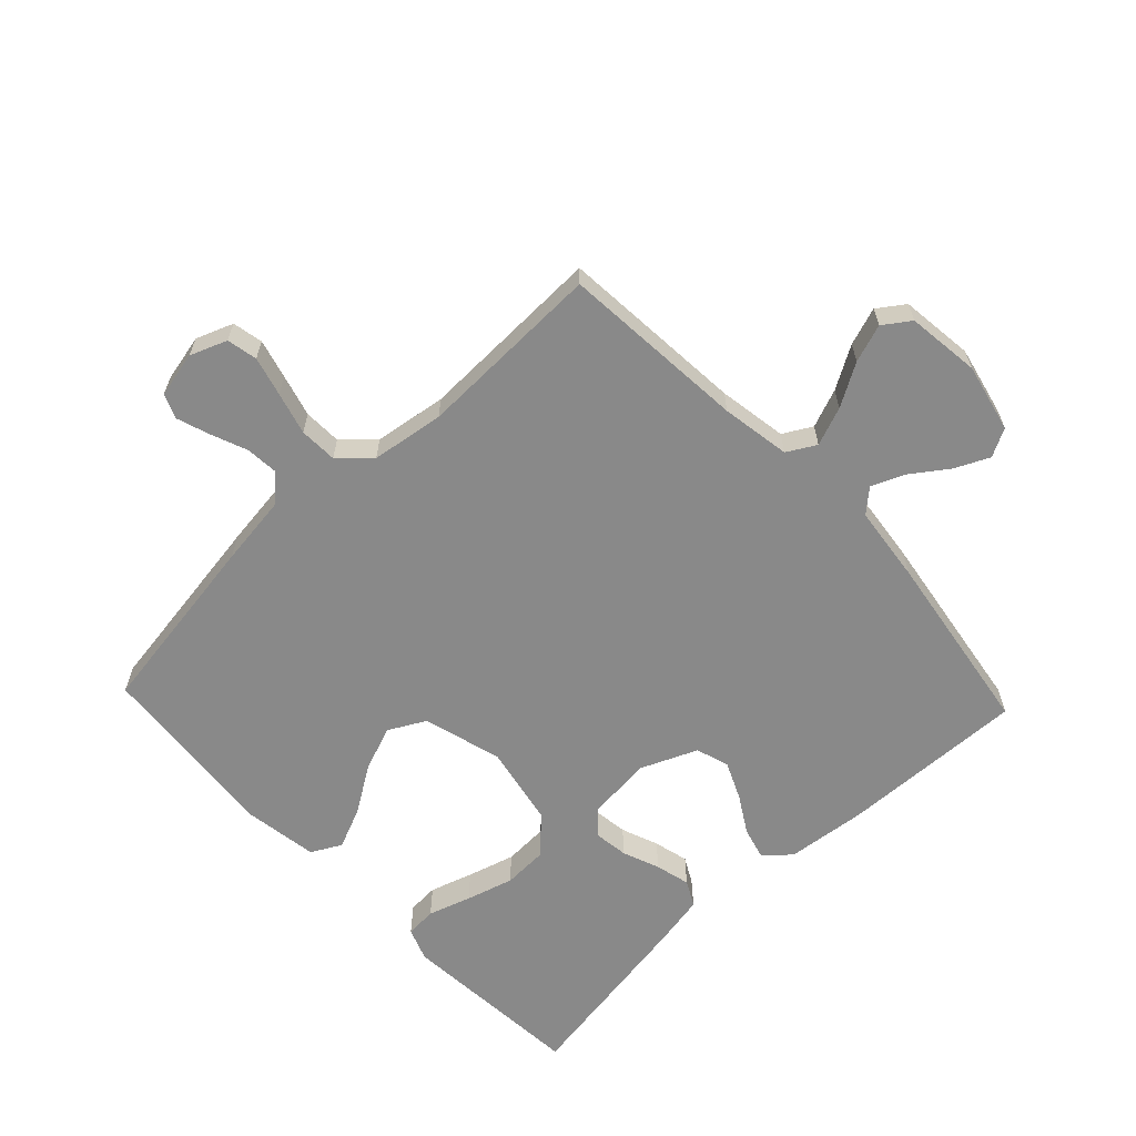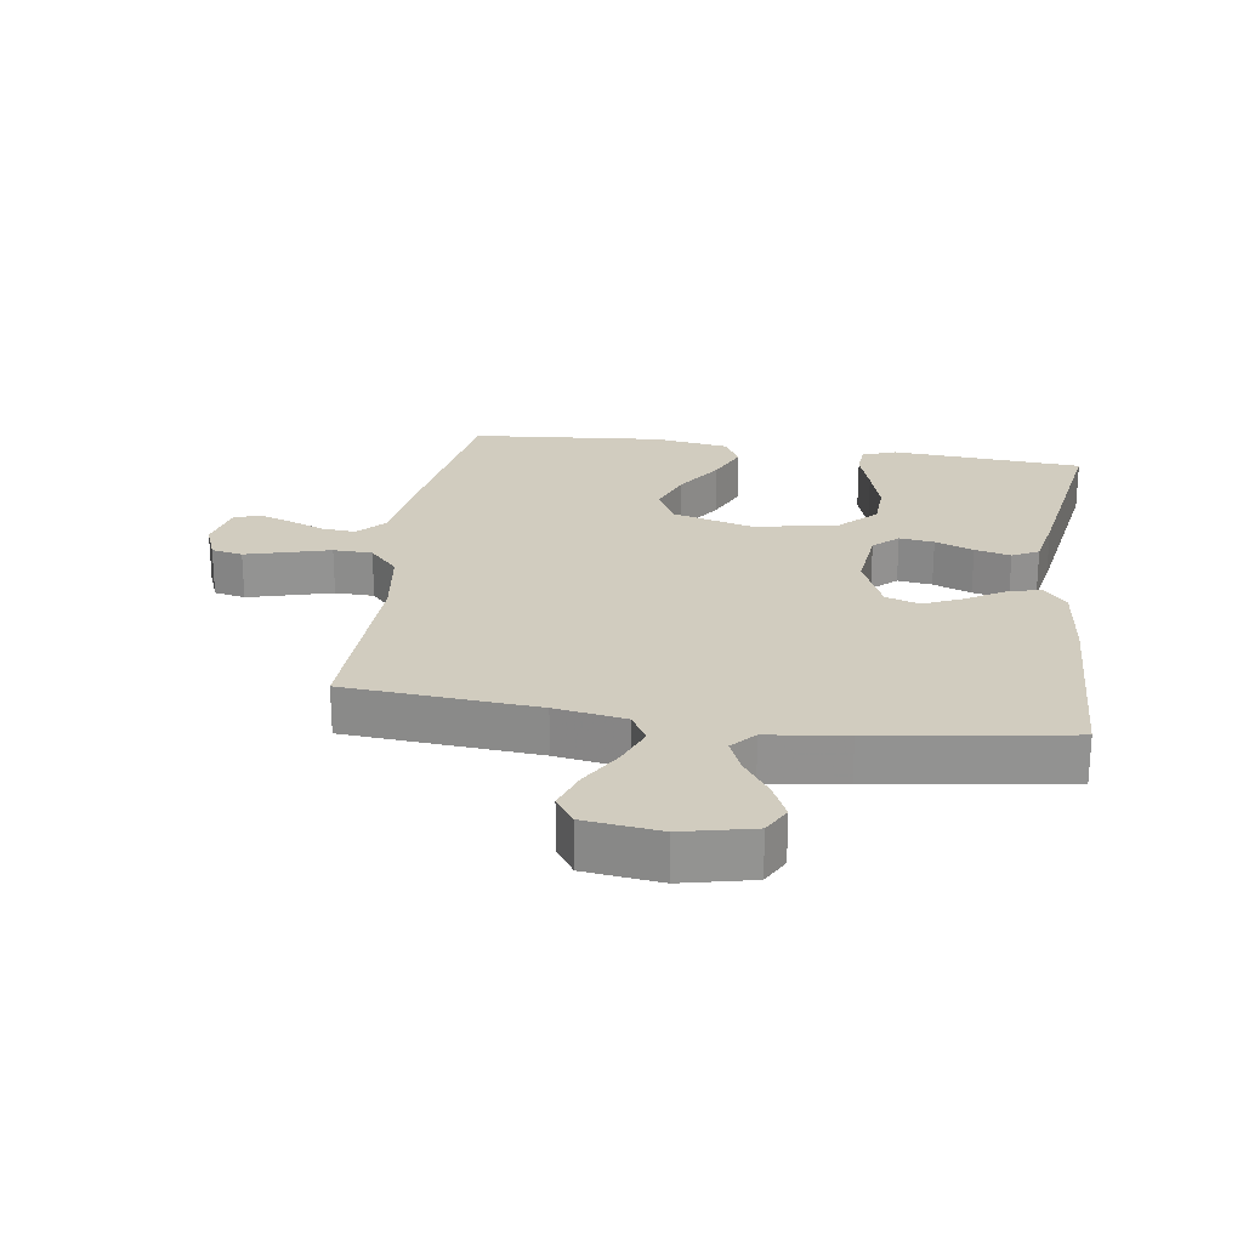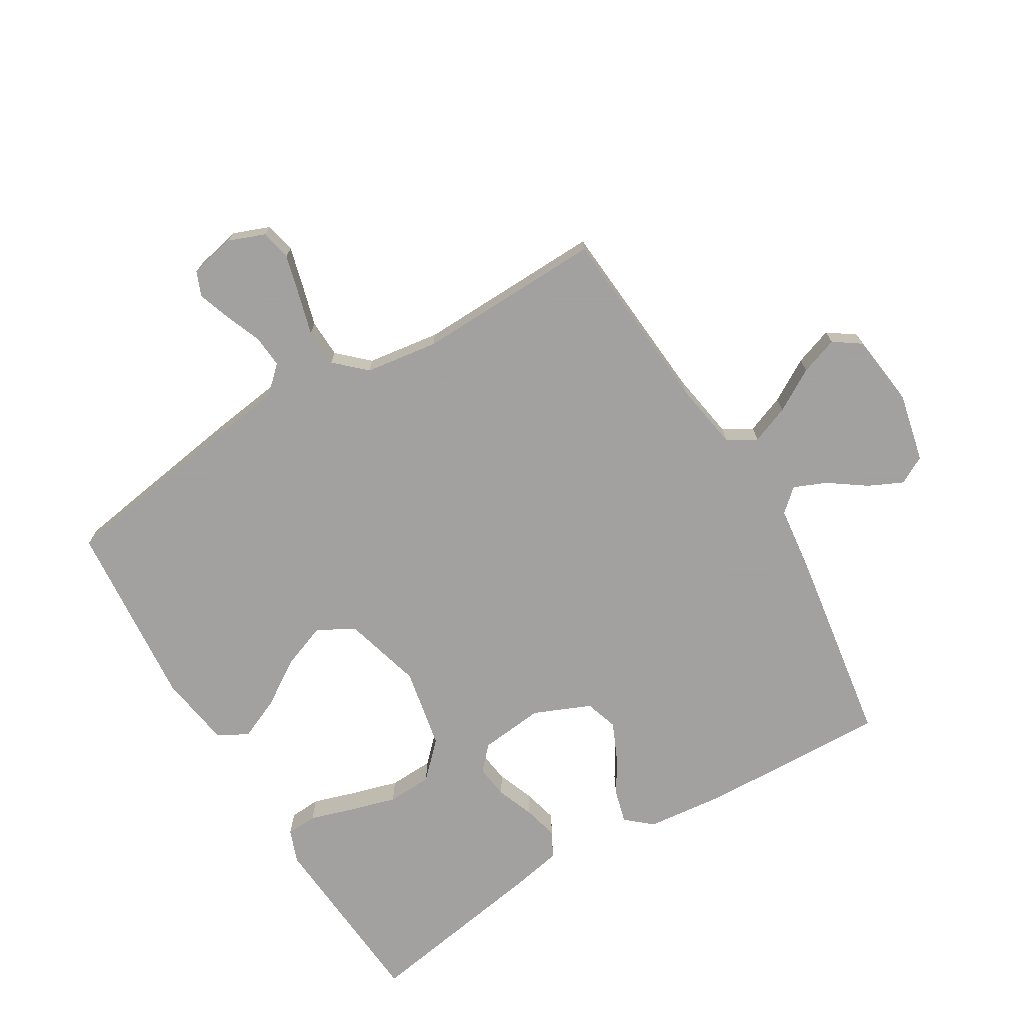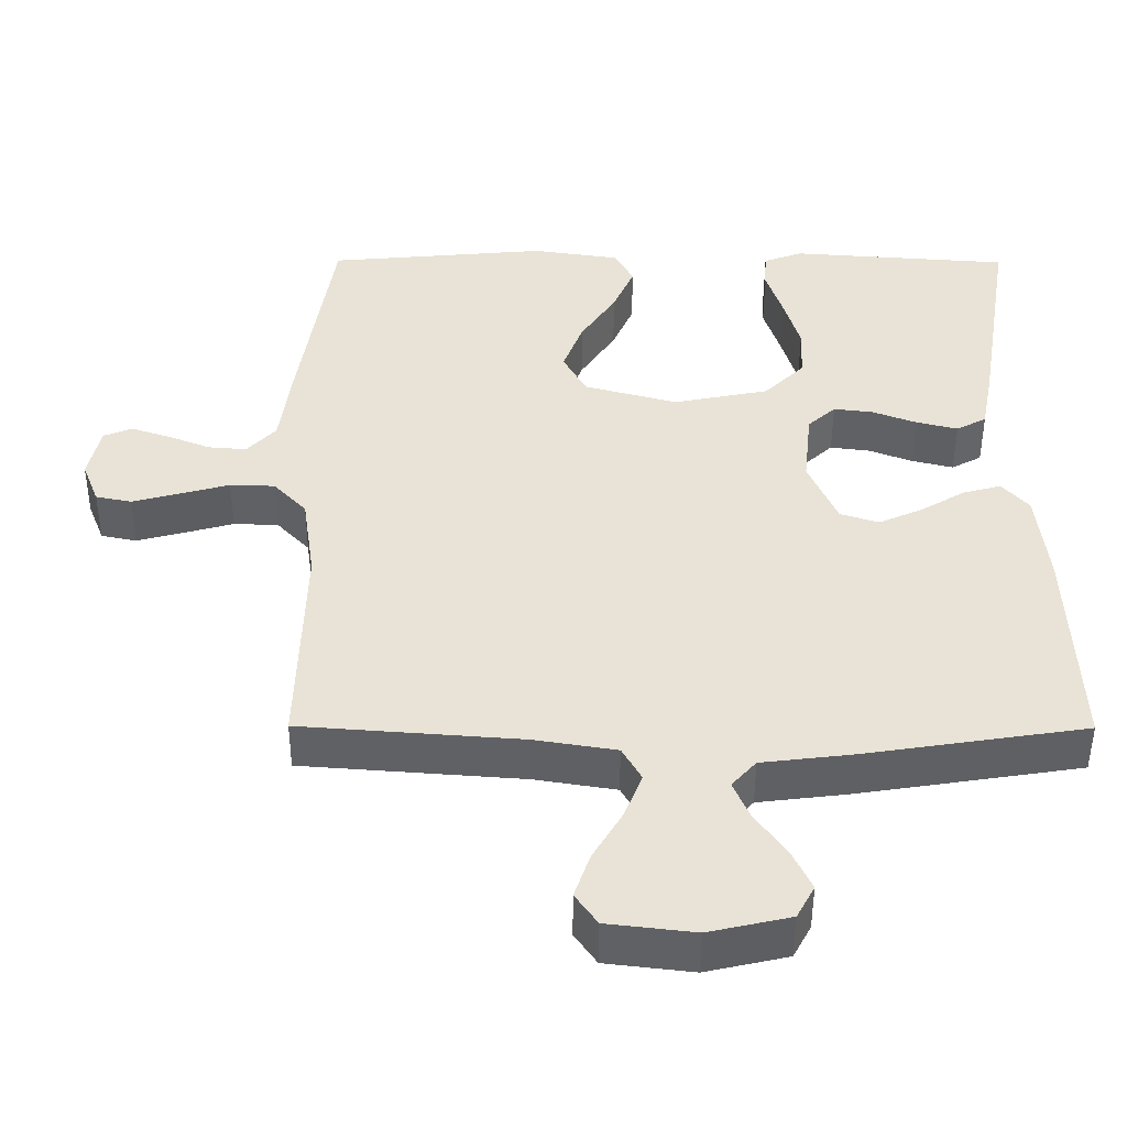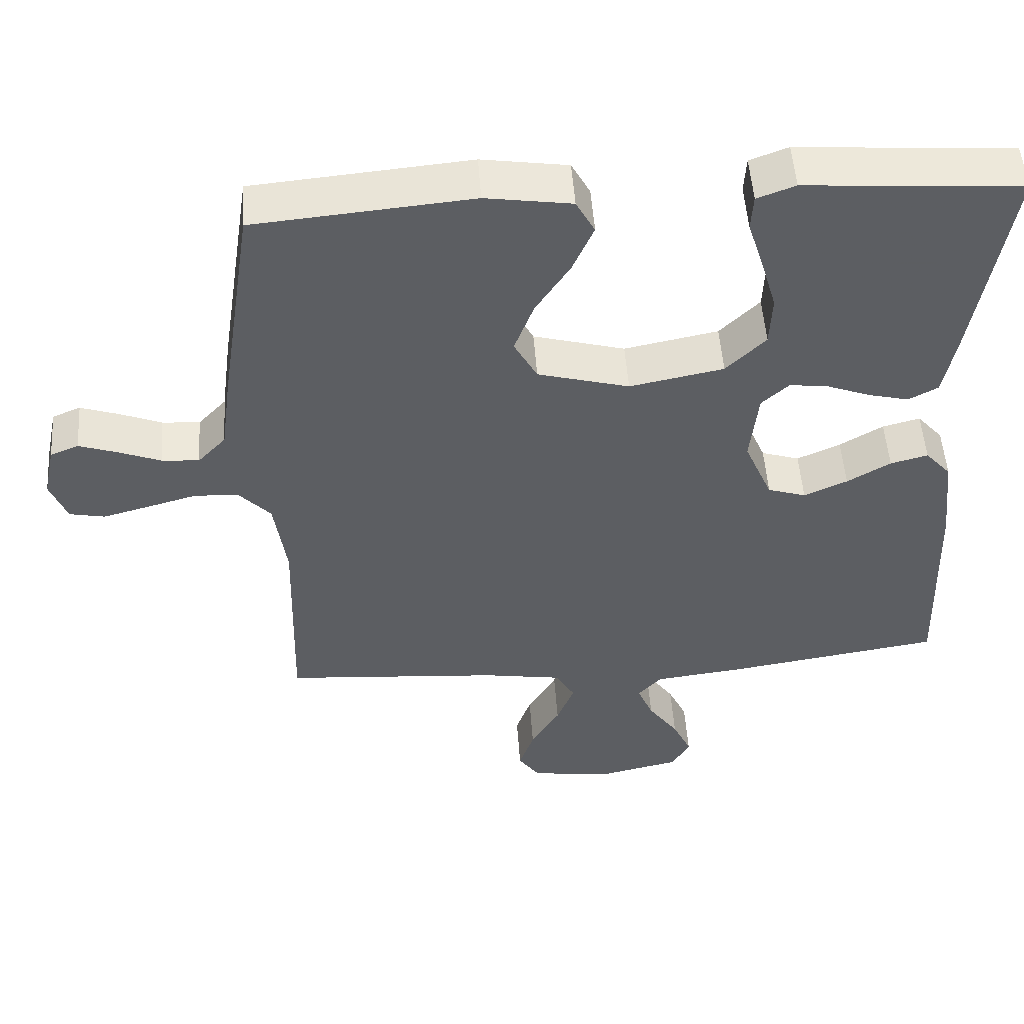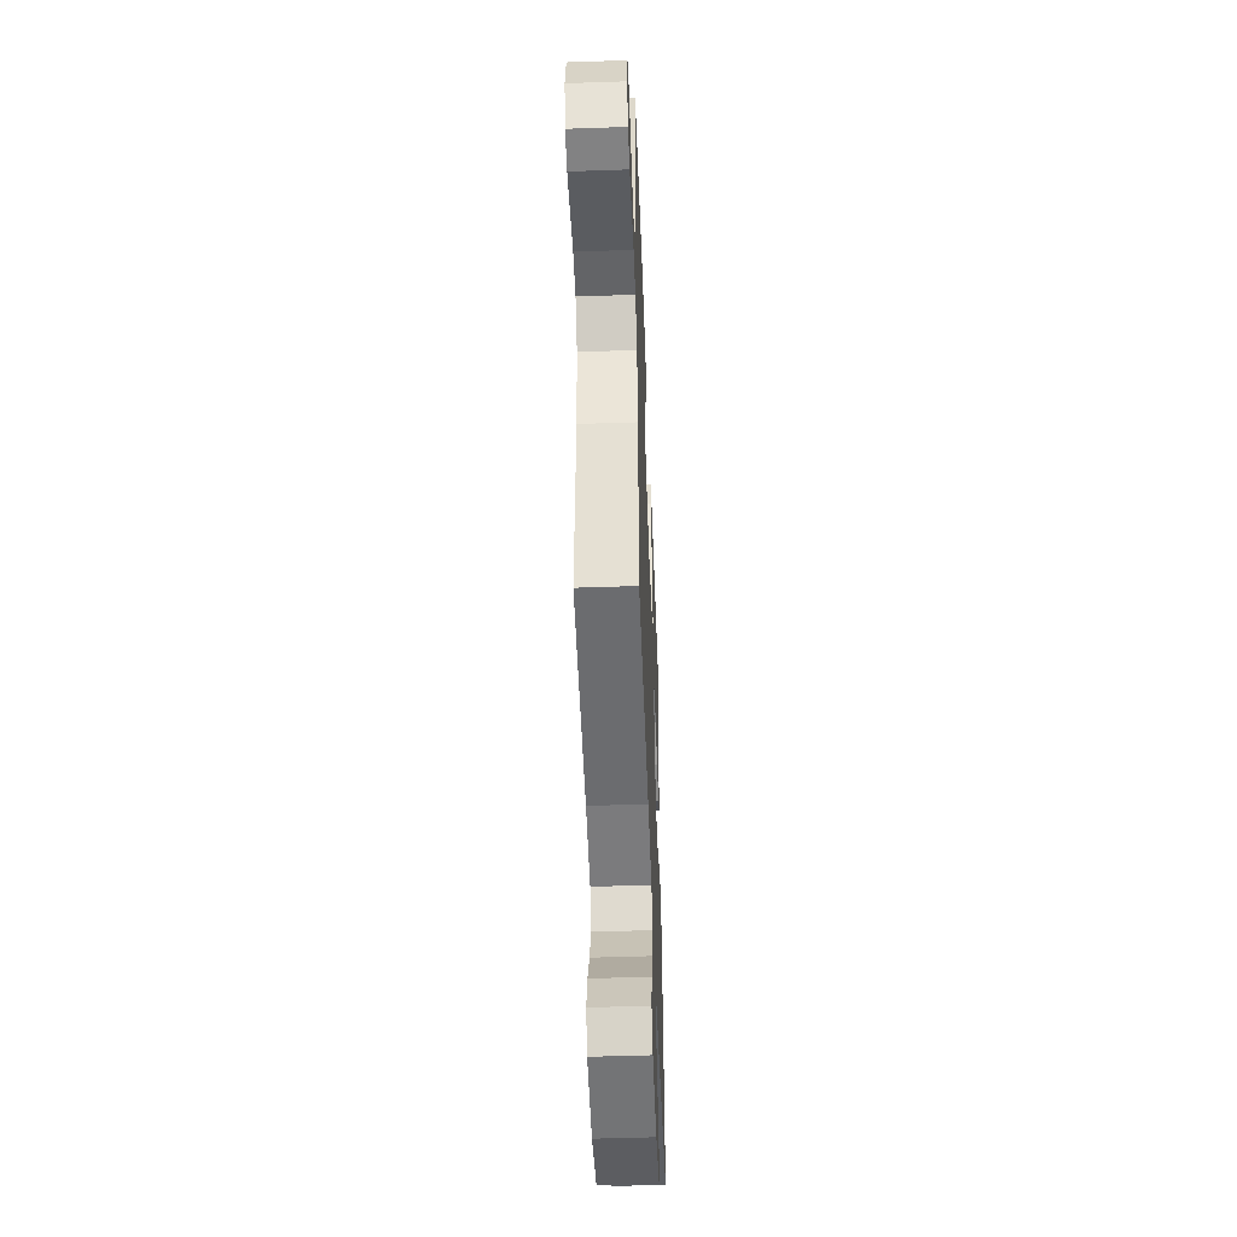
<metadata>
{"format":"obj","ext":"obj","renderer":"f3d","projection":"perspective","resolution":1024,"background":"white","views":[{"elev":-63.1,"azim":133.4,"up":"+Y"},{"elev":23.8,"azim":-171.6,"up":"+Y"},{"elev":-72.3,"azim":121.1,"up":"+Y"},{"elev":-48.7,"azim":179.8,"up":"+Z"},{"elev":51.6,"azim":176.0,"up":"+Z"},{"elev":-49.4,"azim":92.2,"up":"+Z"}]}
</metadata>
<code>
v 0.5 0.07 0.5
v 0.546 0.07 0.2
v 0.561 0.07 0.087
v 0.6 0.07 0.045
v 0.652 0.07 0.049
v 0.71 0.07 0.072
v 0.763 0.07 0.09
v 0.802 0.07 0.074
v 0.818 0.07 0
v 0.795 0.07 -0.059
v 0.746 0.07 -0.069
v 0.683 0.07 -0.052
v 0.615 0.07 -0.033
v 0.554 0.07 -0.035
v 0.509 0.07 -0.083
v 0.492 0.07 -0.2
v 0.5 0.07 -0.5
v 0.2 0.07 -0.523
v 0.089 0.07 -0.541
v 0.063 0.07 -0.587
v 0.087 0.07 -0.649
v 0.127 0.07 -0.717
v 0.148 0.07 -0.778
v 0.118 0.07 -0.821
v 0 0.07 -0.835
v -0.11 0.07 -0.81
v -0.134 0.07 -0.765
v -0.108 0.07 -0.71
v -0.066 0.07 -0.651
v -0.044 0.07 -0.599
v -0.077 0.07 -0.562
v -0.2 0.07 -0.547
v -0.5 0.07 -0.5
v -0.489 0.07 -0.2
v -0.475 0.07 -0.072
v -0.439 0.07 -0.031
v -0.387 0.07 -0.045
v -0.327 0.07 -0.081
v -0.267 0.07 -0.108
v -0.214 0.07 -0.091
v -0.175 0.07 0
v -0.186 0.07 0.104
v -0.224 0.07 0.139
v -0.278 0.07 0.132
v -0.338 0.07 0.109
v -0.394 0.07 0.095
v -0.435 0.07 0.117
v -0.451 0.07 0.2
v -0.5 0.07 0.5
v -0.2 0.07 0.522
v -0.147 0.07 0.502
v -0.144 0.07 0.452
v -0.166 0.07 0.383
v -0.188 0.07 0.307
v -0.185 0.07 0.235
v -0.13 0.07 0.18
v 0 0.07 0.154
v 0.127 0.07 0.189
v 0.159 0.07 0.248
v 0.132 0.07 0.32
v 0.084 0.07 0.394
v 0.055 0.07 0.461
v 0.081 0.07 0.509
v 0.2 0.07 0.527
v 0.5 0 0.5
v 0.546 0 0.2
v 0.561 0 0.087
v 0.6 0 0.045
v 0.652 0 0.049
v 0.71 0 0.072
v 0.763 0 0.09
v 0.802 0 0.074
v 0.818 0 0
v 0.795 0 -0.059
v 0.746 0 -0.069
v 0.683 0 -0.052
v 0.615 0 -0.033
v 0.554 0 -0.035
v 0.509 0 -0.083
v 0.492 0 -0.2
v 0.5 0 -0.5
v 0.2 0 -0.523
v 0.089 0 -0.541
v 0.063 0 -0.587
v 0.087 0 -0.649
v 0.127 0 -0.717
v 0.148 0 -0.778
v 0.118 0 -0.821
v 0 0 -0.835
v -0.11 0 -0.81
v -0.134 0 -0.765
v -0.108 0 -0.71
v -0.066 0 -0.651
v -0.044 0 -0.599
v -0.077 0 -0.562
v -0.2 0 -0.547
v -0.5 0 -0.5
v -0.489 0 -0.2
v -0.475 0 -0.072
v -0.439 0 -0.031
v -0.387 0 -0.045
v -0.327 0 -0.081
v -0.267 0 -0.108
v -0.214 0 -0.091
v -0.175 0 0
v -0.186 0 0.104
v -0.224 0 0.139
v -0.278 0 0.132
v -0.338 0 0.109
v -0.394 0 0.095
v -0.435 0 0.117
v -0.451 0 0.2
v -0.5 0 0.5
v -0.2 0 0.522
v -0.147 0 0.502
v -0.144 0 0.452
v -0.166 0 0.383
v -0.188 0 0.307
v -0.185 0 0.235
v -0.13 0 0.18
v 0 0 0.154
v 0.127 0 0.189
v 0.159 0 0.248
v 0.132 0 0.32
v 0.084 0 0.394
v 0.055 0 0.461
v 0.081 0 0.509
v 0.2 0 0.527
f 60 61 62 63
f 59 60 63 64
f 50 51 52 53
f 50 53 54
f 49 50 54 55
f 44 45 46 47
f 43 44 47 48
f 35 36 37 38
f 35 38 39
f 34 35 39
f 31 32 33 34
f 31 34 39 40
f 26 27 28 29
f 26 29 30
f 25 26 30
f 24 25 30
f 21 22 23 24
f 20 21 24 30
f 19 20 30 31
f 16 17 18
f 15 16 18 19
f 10 11 12 13
f 8 9 10 13
f 8 13 14
f 5 6 7 8
f 5 8 14
f 4 5 14
f 3 4 14 15
f 59 64 1 2
f 58 59 2 3
f 57 58 3 15
f 56 57 15 19
f 43 48 49 55
f 42 43 55 56
f 41 42 56 19
f 19 31 40 41
f 127 126 125 124
f 128 127 124 123
f 117 116 115 114
f 118 117 114
f 119 118 114 113
f 111 110 109 108
f 112 111 108 107
f 102 101 100 99
f 103 102 99
f 103 99 98
f 98 97 96 95
f 104 103 98 95
f 93 92 91 90
f 94 93 90
f 94 90 89
f 94 89 88
f 88 87 86 85
f 94 88 85 84
f 95 94 84 83
f 82 81 80
f 83 82 80 79
f 77 76 75 74
f 77 74 73 72
f 78 77 72
f 72 71 70 69
f 78 72 69
f 78 69 68
f 79 78 68 67
f 66 65 128 123
f 67 66 123 122
f 79 67 122 121
f 83 79 121 120
f 119 113 112 107
f 120 119 107 106
f 83 120 106 105
f 105 104 95 83
f 1 65 66 2
f 2 66 67 3
f 3 67 68 4
f 4 68 69 5
f 5 69 70 6
f 6 70 71 7
f 7 71 72 8
f 8 72 73 9
f 9 73 74 10
f 10 74 75 11
f 11 75 76 12
f 12 76 77 13
f 13 77 78 14
f 14 78 79 15
f 15 79 80 16
f 16 80 81 17
f 17 81 82 18
f 18 82 83 19
f 19 83 84 20
f 20 84 85 21
f 21 85 86 22
f 22 86 87 23
f 23 87 88 24
f 24 88 89 25
f 25 89 90 26
f 26 90 91 27
f 27 91 92 28
f 28 92 93 29
f 29 93 94 30
f 30 94 95 31
f 31 95 96 32
f 32 96 97 33
f 33 97 98 34
f 34 98 99 35
f 35 99 100 36
f 36 100 101 37
f 37 101 102 38
f 38 102 103 39
f 39 103 104 40
f 40 104 105 41
f 41 105 106 42
f 42 106 107 43
f 43 107 108 44
f 44 108 109 45
f 45 109 110 46
f 46 110 111 47
f 47 111 112 48
f 48 112 113 49
f 49 113 114 50
f 50 114 115 51
f 51 115 116 52
f 52 116 117 53
f 53 117 118 54
f 54 118 119 55
f 55 119 120 56
f 56 120 121 57
f 57 121 122 58
f 58 122 123 59
f 59 123 124 60
f 60 124 125 61
f 61 125 126 62
f 62 126 127 63
f 63 127 128 64
f 64 128 65 1

</code>
